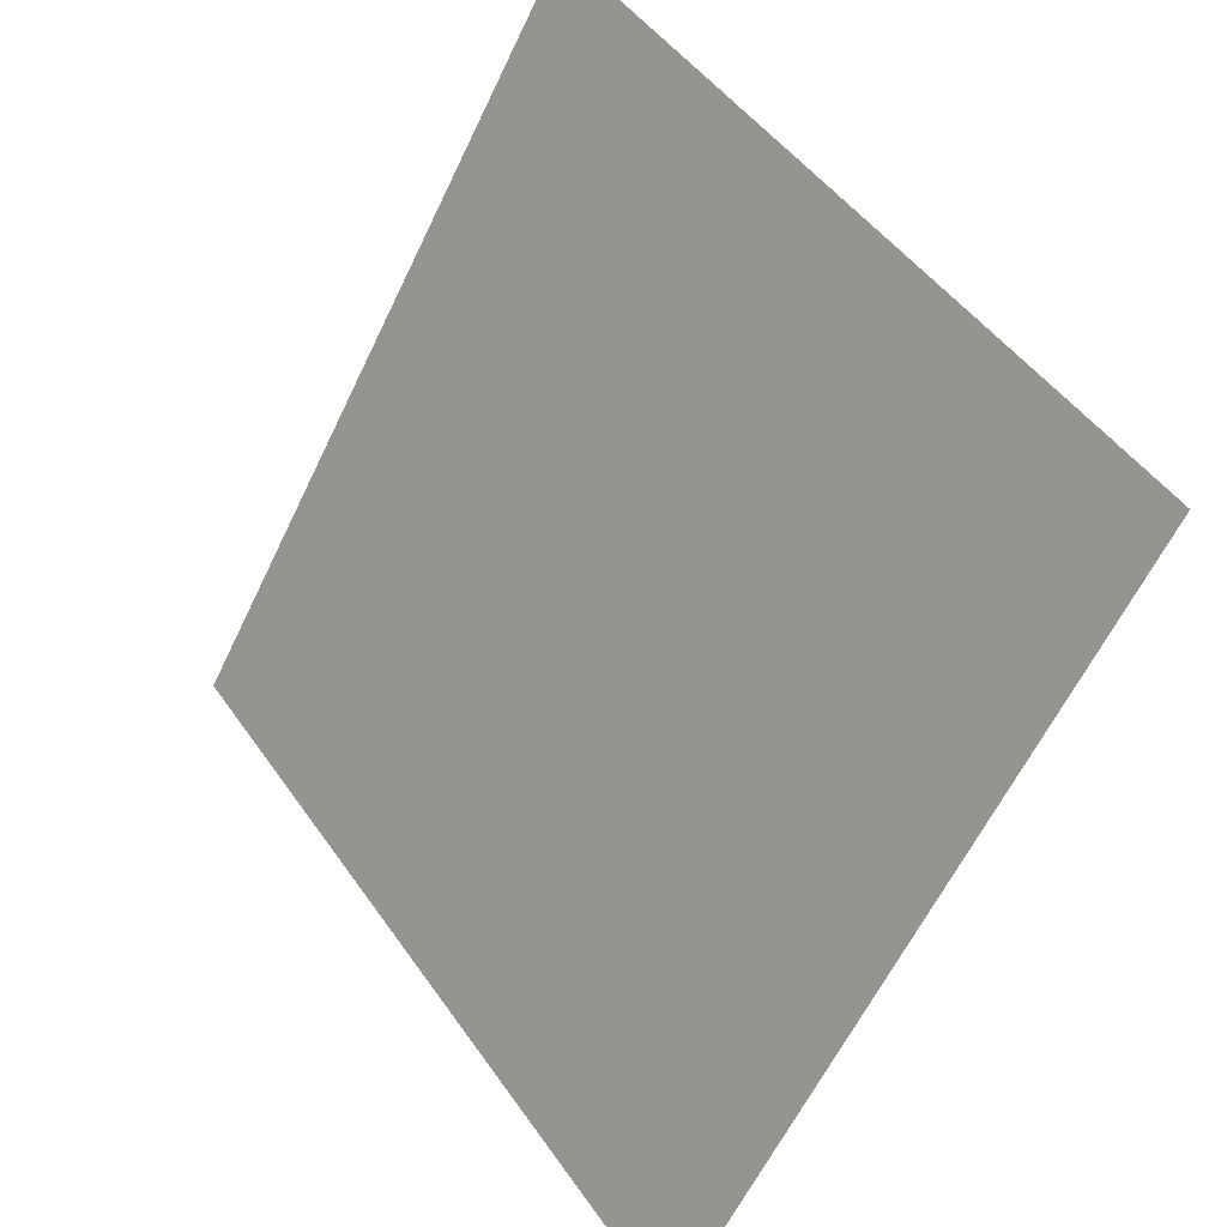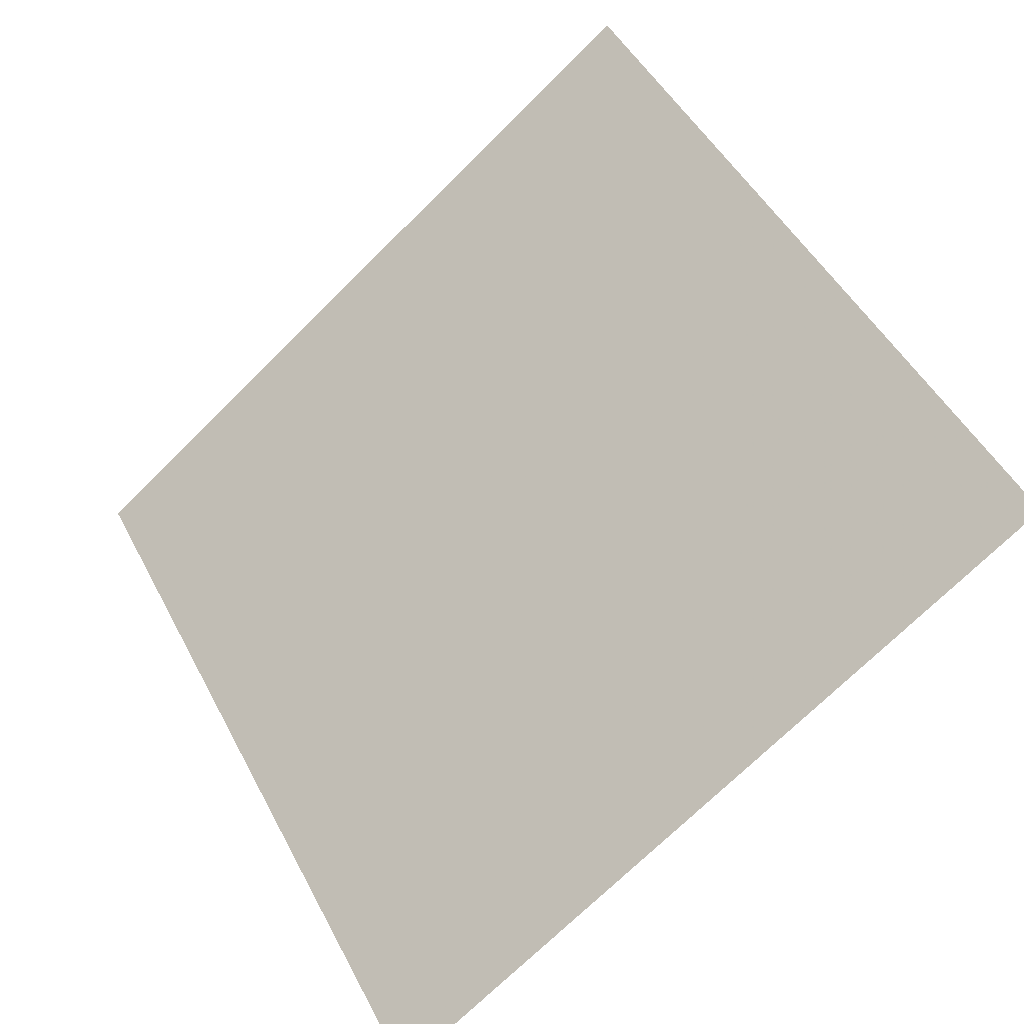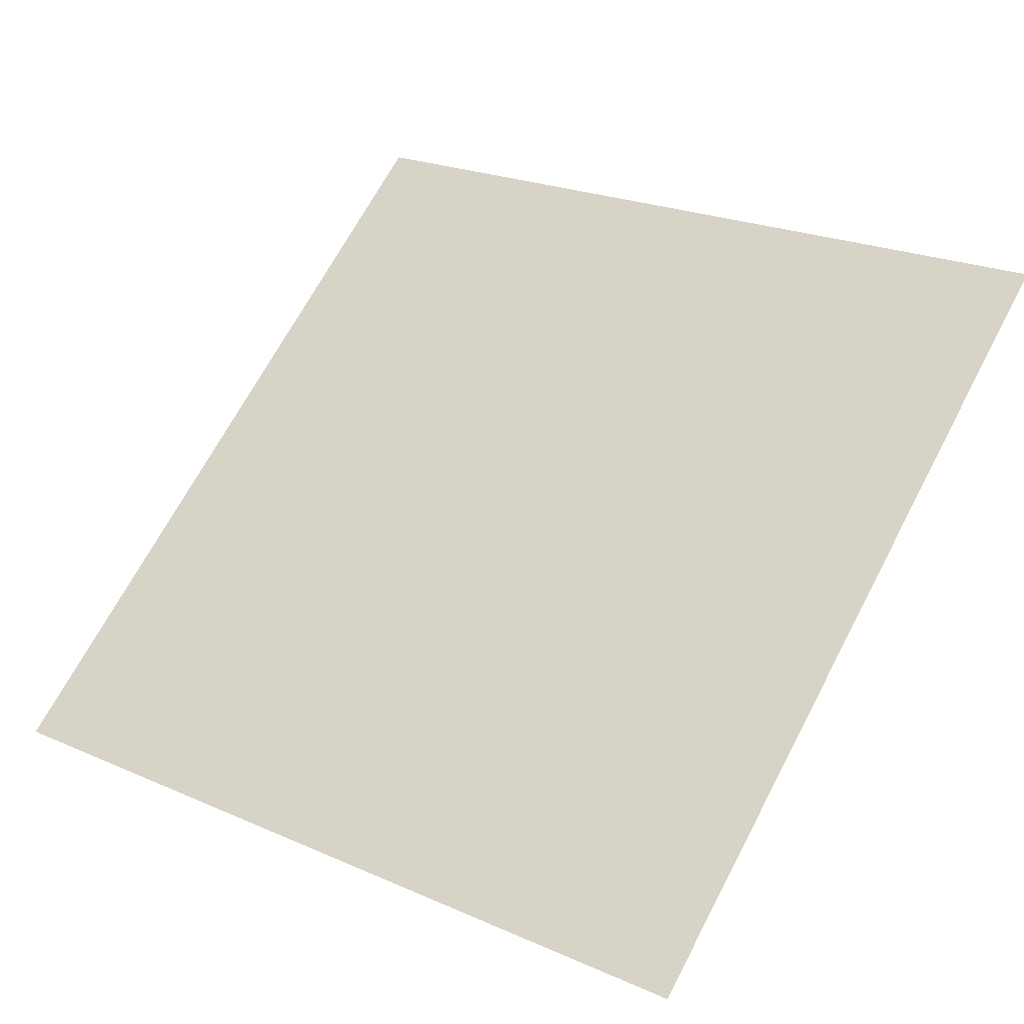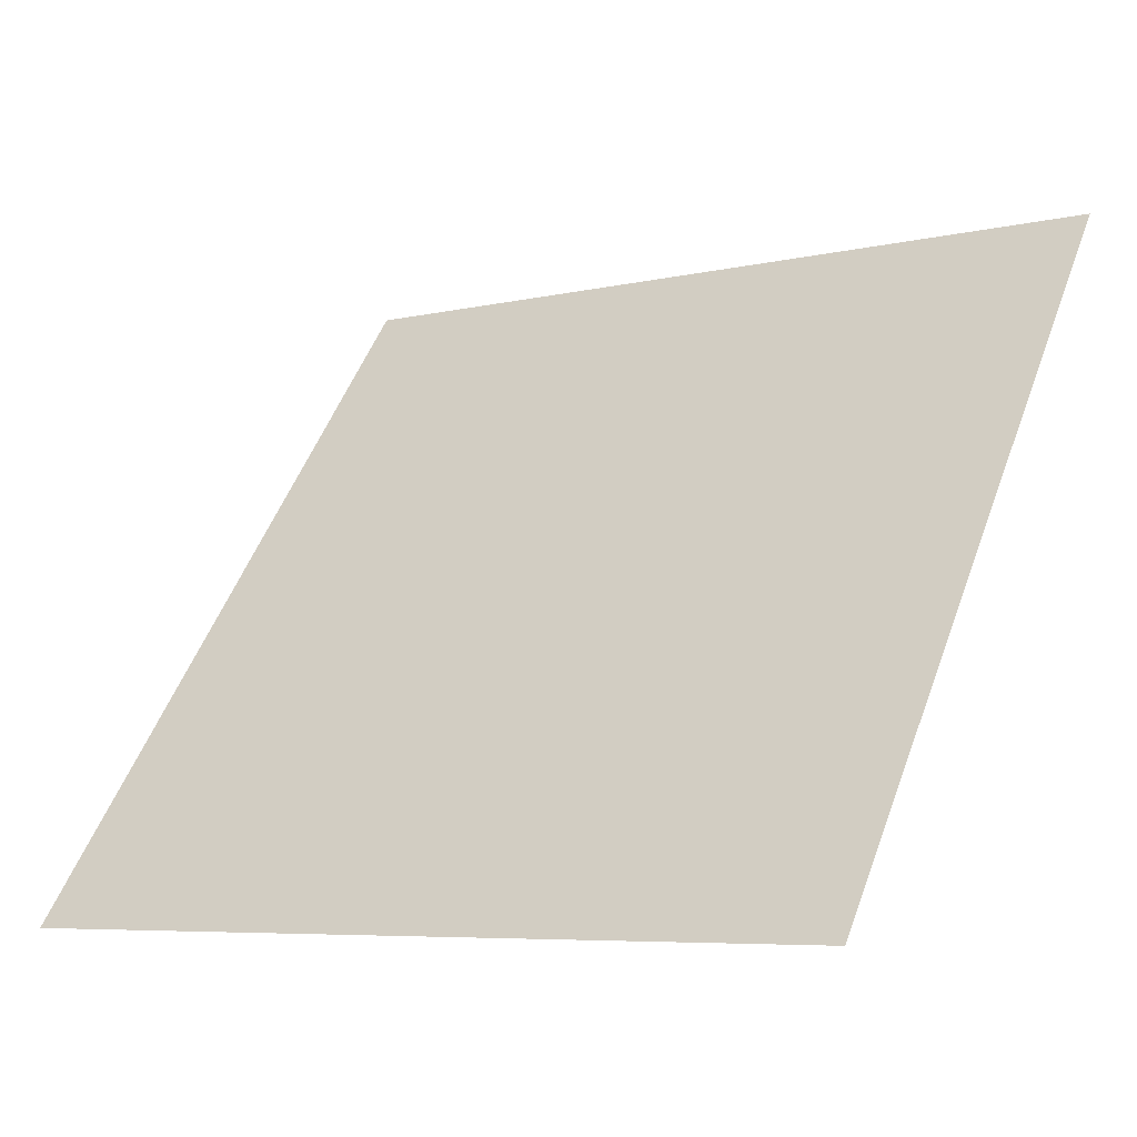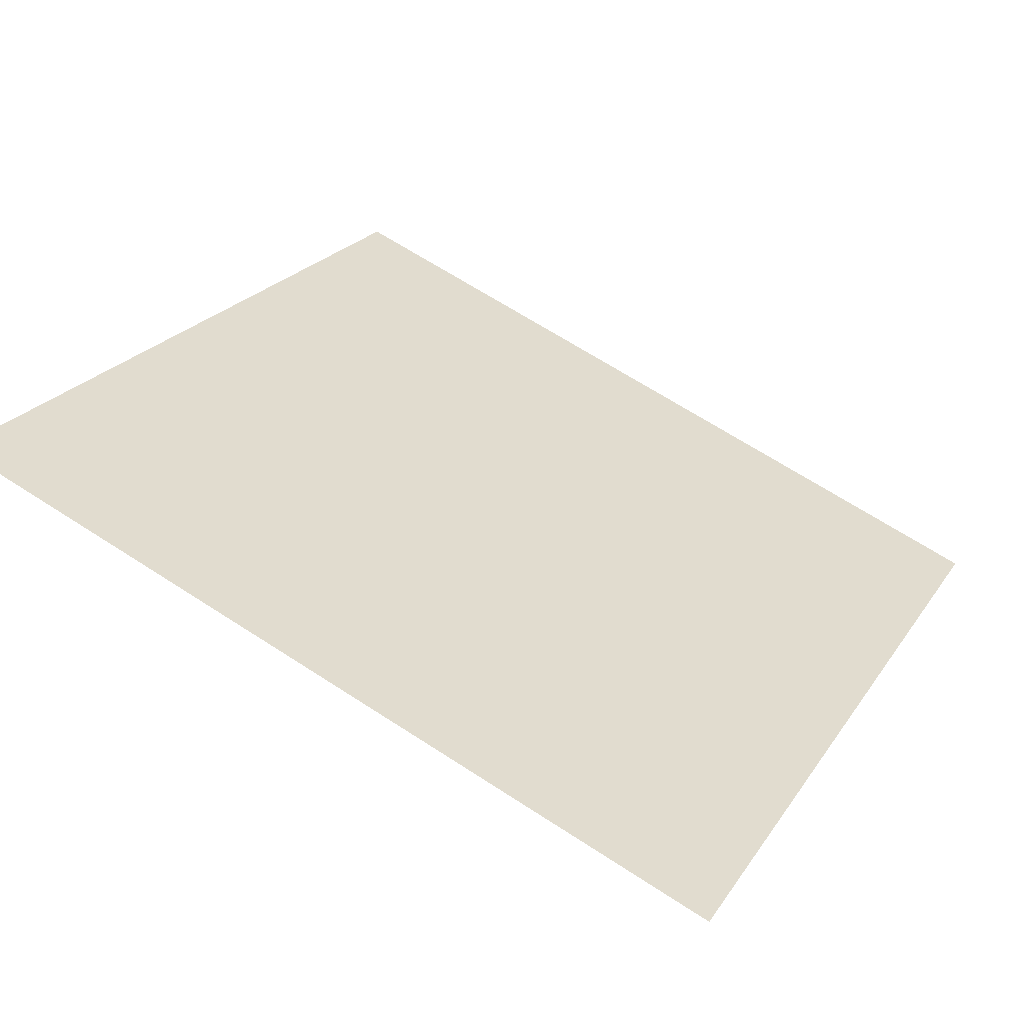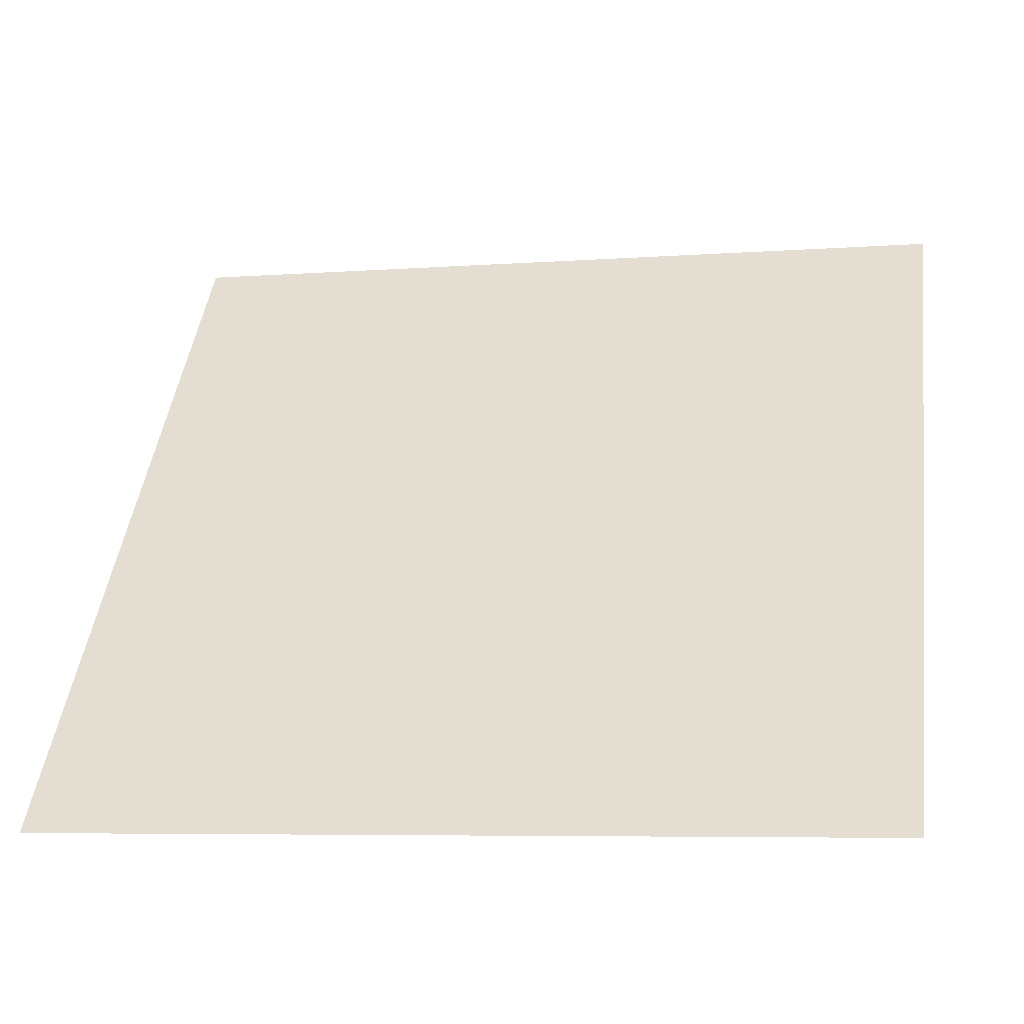
<metadata>
{"format":"obj","ext":"obj","renderer":"f3d","projection":"perspective","resolution":1024,"background":"white","views":[{"elev":-60.6,"azim":-116.9,"up":"+Z"},{"elev":49.7,"azim":-116.2,"up":"+Y"},{"elev":25.5,"azim":-143.0,"up":"+Y"},{"elev":-7.5,"azim":32.8,"up":"+Z"},{"elev":64.5,"azim":33.5,"up":"+Y"},{"elev":-9.2,"azim":10.6,"up":"+Z"}]}
</metadata>
<code>
v 0.08494 0.7682 0.4853
v 0.07838 0.7683 0.4854
v 0.0785 0.7723 0.4906
v 0.08506 0.7721 0.4906
f 4 3 2 1

</code>
